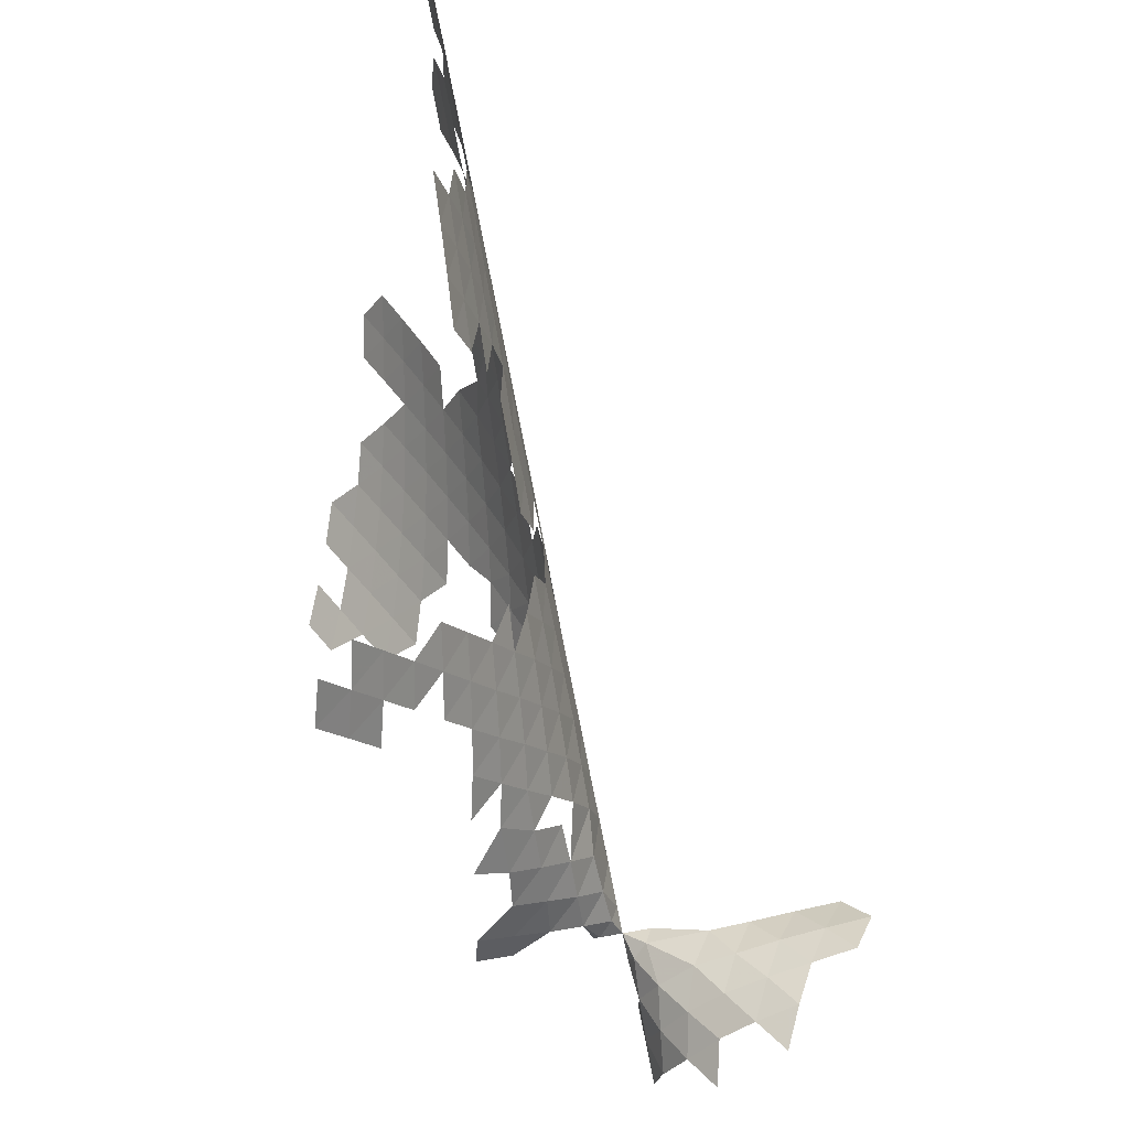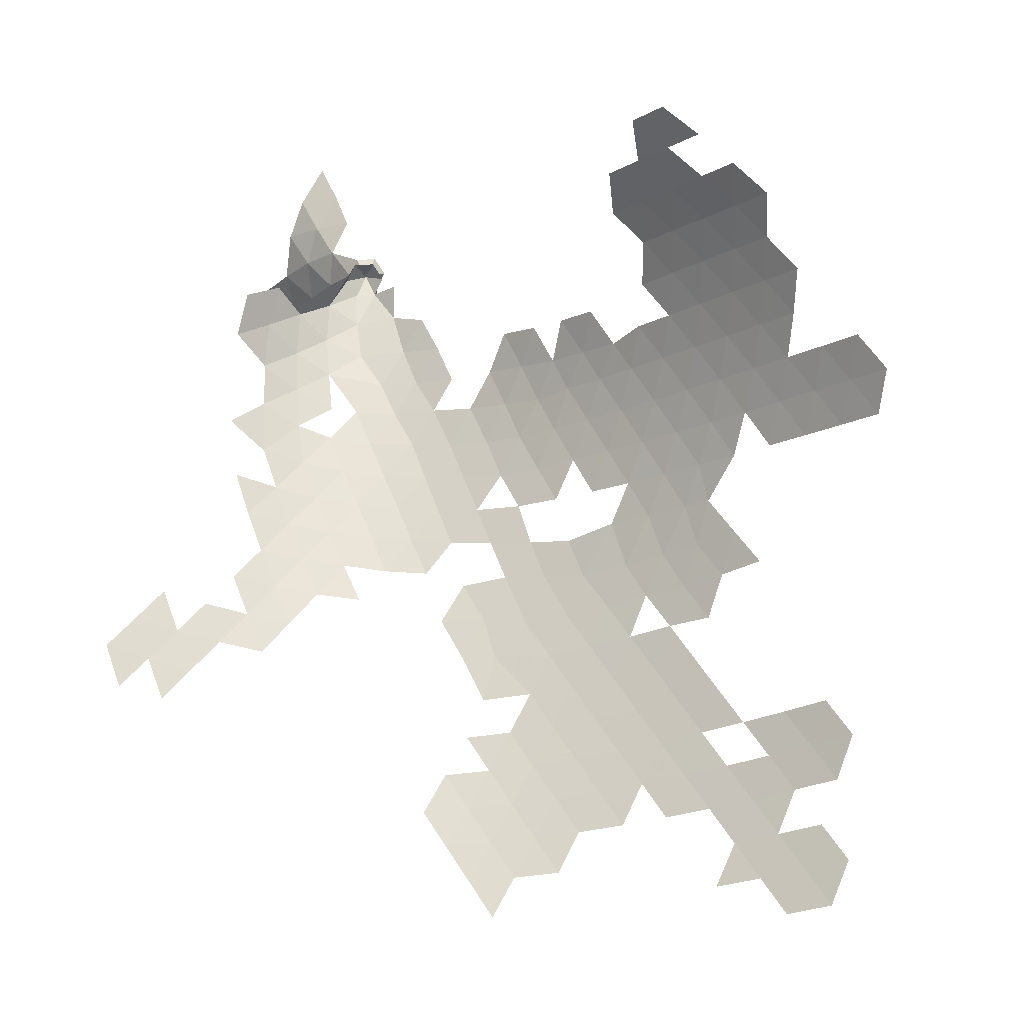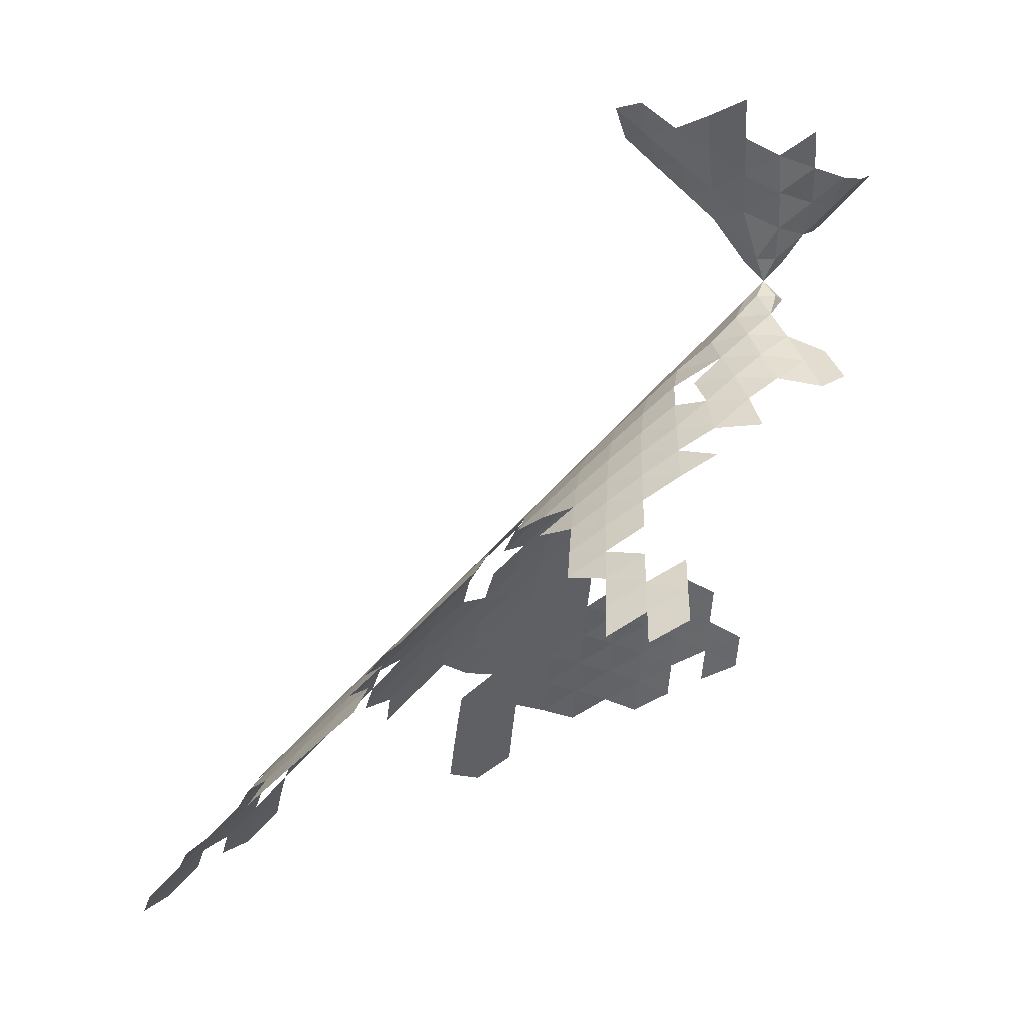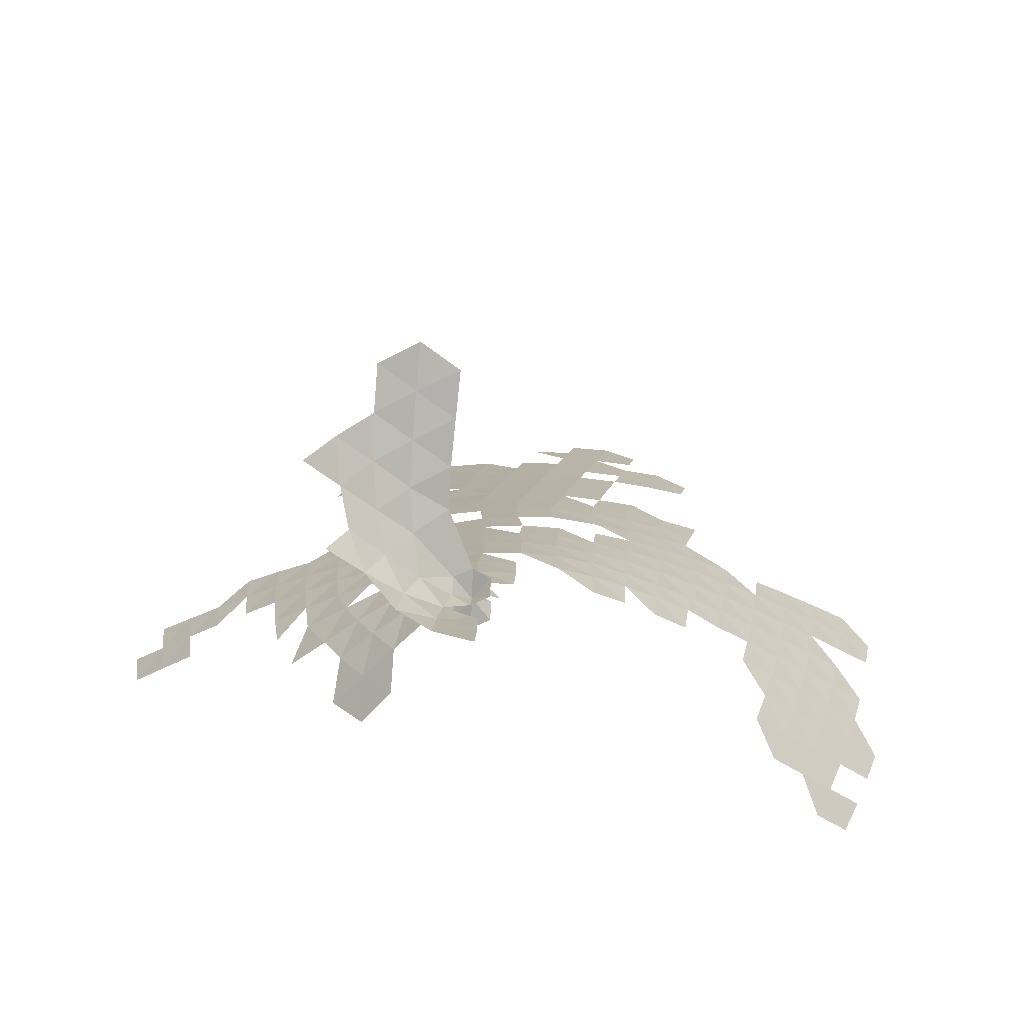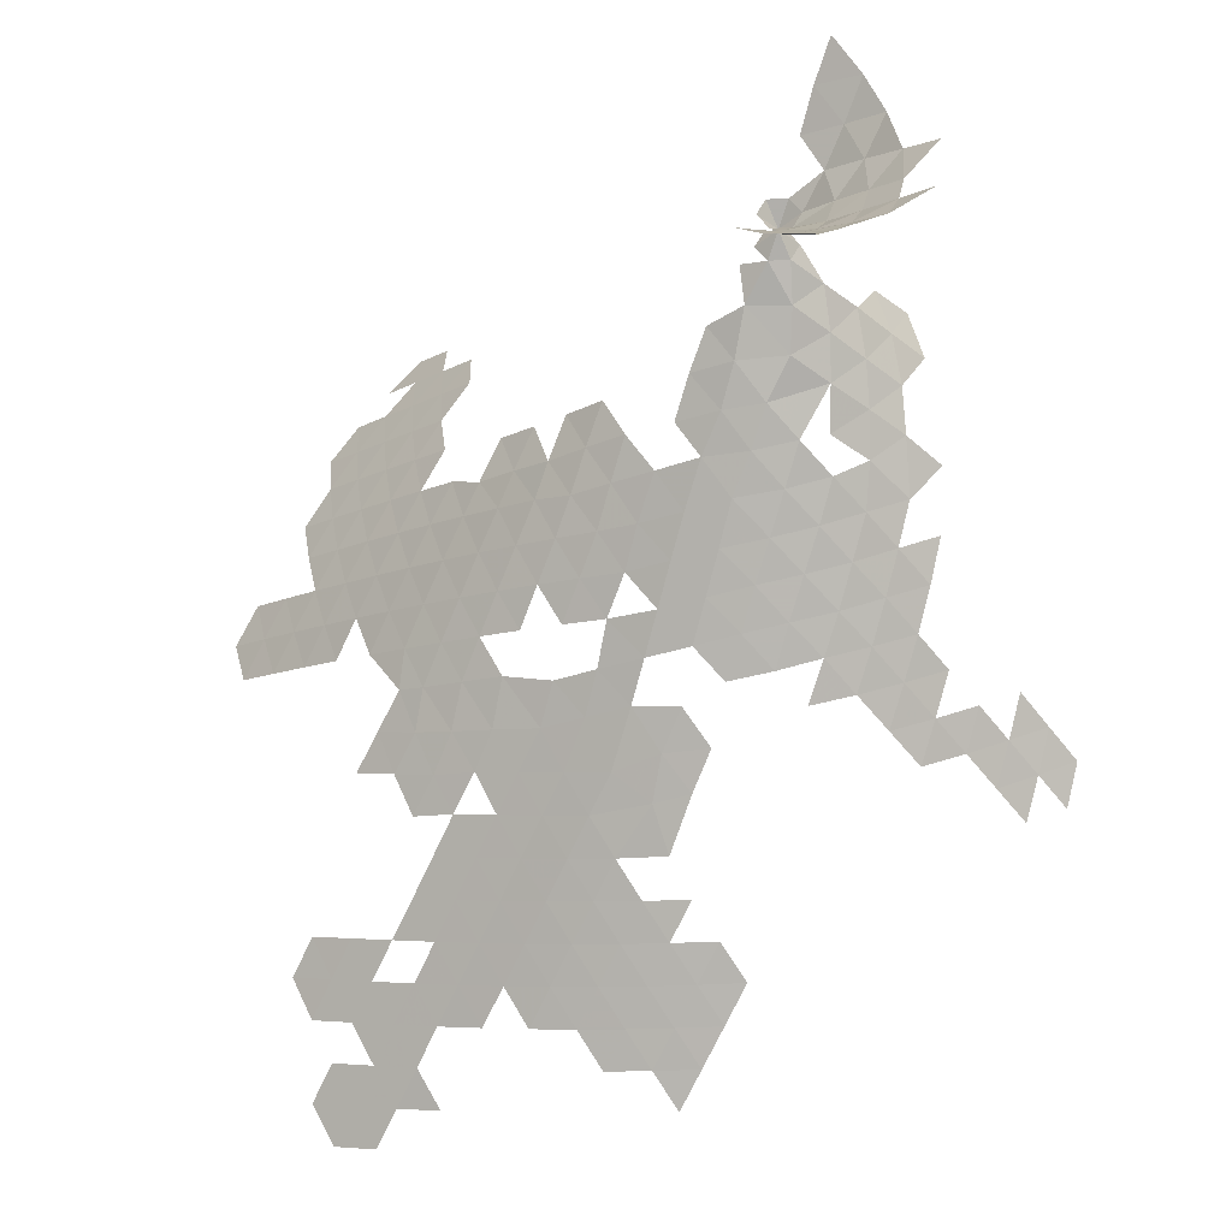
<metadata>
{"format":"obj","ext":"obj","renderer":"f3d","projection":"perspective","resolution":1024,"background":"white","views":[{"elev":-75.2,"azim":-124.0,"up":"+Y"},{"elev":-75.9,"azim":123.0,"up":"+Z"},{"elev":-7.5,"azim":-3.2,"up":"+Z"},{"elev":55.6,"azim":92.9,"up":"+Z"},{"elev":53.2,"azim":-63.7,"up":"+Z"}]}
</metadata>
<code>
v 0 0 0
v -0.2214 0 -0.2214
v -0.1107 0.1918 -0.2214
v 0.1107 0.1918 -0.2214
v 0.2214 1.666e-17 -0.2214
v 0.1107 -0.1918 -0.2214
v -0.1107 -0.1918 -0.2214
v 0.2214 0 0.2214
v 0.1107 0.1918 0.2214
v -0.1107 0.1918 0.2214
v -0.2214 1.666e-17 0.2214
v -0.1107 -0.1918 0.2214
v 0.1107 -0.1918 0.2214
v 0.4411 -0.2547 0.5093
v 0.1102 -0.5087 0.5205
v 5.476e-17 -0.5093 -0.5093
v -0.3854 -0.3498 -0.5205
v -0.3091 -0.7328 -0.7953
v 0.1401 -0.8221 -0.8339
v -0.7006 -0.4865 -0.853
v -0.6448 -0.9028 -1.109
v -0.2091 -1.085 -1.105
v -0.5471 -1.289 -1.4
v -0.9751 -1.059 -1.439
v -0.8893 -1.464 -1.713
v -0.4385 -1.654 -1.712
v -0.08617 -1.44 -1.442
v -0.5537 0.07892 -0.5593
v -0.2517 0.2804 -0.3768
v 0.2738 -1.152 -1.184
v 0.5719 -0.8281 -1.006
v 0.7367 -1.137 -1.355
v 0.4186 -1.476 -1.534
v -0.9356 -0.00391 -0.9356
v -1.094 -0.4285 -1.175
v -0.7336 0.3928 -0.8321
v -1.092 0.4016 -1.164
v -1.286 -0.03571 -1.286
v -1.447 -0.4385 -1.512
v -1.174 -0.8266 -1.436
v -1.543 -0.8543 -1.764
v -1.222 -1.219 -1.726
v -1.603 -1.263 -2.041
v -1.909 -0.8771 -2.1
v -1.636 0.001689 -1.636
v -1.455 0.3805 -1.504
v -1.808 -0.4135 -1.855
v -2.166 -0.4547 -2.213
v -2.034 -0.01336 -2.034
v -2.385 -0.0417 -2.386
v -2.519 -0.4886 -2.566
v -2.738 -0.07415 -2.739
v -2.568 0.3677 -2.595
v -2.212 0.4044 -2.248
v 0.4801 -0.634 0.7953
v 0.782 -0.2897 0.8339
v 0.6371 0.09511 0.6442
v 0.9811 0.1249 0.989
v 1.138 -0.3072 1.179
v 0.8594 -0.6749 1.093
v 1.335 0.1212 1.341
v -1.25 -1.605 -2.034
v 0.07099 -0.85 0.853
v 0.4594 -1.01 1.109
v 0.01801 -1.199 1.199
v -0.3494 -0.9577 1.019
v -0.3157 -0.6032 0.6808
v -0.6875 -0.6547 0.9494
v -0.6254 -0.263 0.6785
v -0.7667 -1.014 1.271
v -1.067 -0.6446 1.246
v -0.9447 -0.2566 0.9789
v -1.299 -0.2233 1.318
v -1.441 -0.6268 1.571
v -1.654 -0.19 1.665
v -1.809 -0.5989 1.906
v -1.554 -1.013 1.855
v -1.161 -1.03 1.552
v -0.3858 -1.31 1.366
v -0.8179 -1.38 1.604
v -0.4251 -1.663 1.716
v 0.4153 -1.378 1.439
v -1.819 0.4145 -1.866
v -1.96 0.8244 -2.126
v -1.584 0.8486 -1.797
v -1.687 1.233 -2.09
v -1.29 1.245 -1.793
v -1.372 1.612 -2.116
v -1.781 1.611 -2.401
v -2.074 1.212 -2.402
v -2.327 0.7917 -2.458
v -2.688 0.807 -2.806
v -2.922 0.3887 -2.948
v -3.045 0.827 -3.155
v -2.783 1.233 -3.043
v -2.417 1.213 -2.704
v -2.488 1.625 -2.972
v -2.86 1.652 -3.303
v -3.146 1.251 -3.386
v -3.23 1.674 -3.638
v -2.924 2.062 -3.578
v -3.3 2.09 -3.906
v -3.597 1.696 -3.977
v -3.507 1.272 -3.731
v -3.673 2.115 -4.238
v -3.359 2.498 -4.186
v -2.976 2.466 -3.865
v -2.544 2.034 -3.257
v -2.592 2.431 -3.554
v -2.63 2.823 -3.858
v -2.232 2.775 -3.562
v -2.261 3.156 -3.882
v -2.664 3.21 -4.172
v -3.022 2.864 -4.164
v -2.286 3.534 -4.209
v -2.694 3.594 -4.491
v -3.061 3.258 -4.47
v -3.41 2.901 -4.477
v -3.096 3.646 -4.783
v -3.454 3.299 -4.776
v -3.493 3.691 -5.082
v -3.127 4.03 -5.101
v -3.529 4.08 -5.394
v -3.155 4.411 -5.423
v -3.56 4.465 -5.711
v -3.181 4.788 -5.749
v -2.769 4.722 -5.474
v -2.746 4.349 -5.143
v -2.721 3.973 -4.816
v -1.851 3.093 -3.605
v -1.872 3.464 -3.938
v -1.892 3.833 -4.274
v -2.309 3.908 -4.539
v -2.331 4.279 -4.873
v -1.453 3.381 -3.68
v -1.469 3.745 -4.023
v -1.485 4.107 -4.367
v -1.91 4.199 -4.613
v -1.5 4.467 -4.713
v -1.927 4.564 -4.954
v -1.07 4.356 -4.486
v -1.083 4.713 -4.836
v -0.6492 4.582 -4.628
v -0.6357 4.228 -4.275
v -1.058 3.999 -4.136
v -1.04 3.642 -3.788
v -1.026 3.283 -3.44
v -0.6088 3.52 -3.572
v -0.5931 3.165 -3.22
v -0.173 3.376 -3.381
v -1.436 3.016 -3.34
v -1.827 2.718 -3.275
v -2.2 2.389 -3.247
v -2.11 1.6 -2.648
v -2.161 1.997 -2.943
v -2.871 -0.5214 -2.918
v -2.62 -0.9245 -2.778
v -2.262 -0.8942 -2.432
v -1.979 -1.287 -2.361
v -1.651 -1.655 -2.338
v -1.278 -1.983 -2.359
v -0.8648 -1.908 -2.095
v -0.3522 -2.039 -2.069
v -1.681 -2.045 -2.648
v -2.036 -1.699 -2.651
v -2.35 -1.31 -2.691
v -2.712 -1.343 -3.026
v -2.404 -1.724 -2.958
v -2.077 -2.091 -2.947
v -2.98 -0.9343 -3.123
v -3.09 -0.1068 -3.092
v -3.285 0.3174 -3.3
v -3.445 -0.1359 -3.447
v -3.64 0.2777 -3.651
v -3.456 0.7237 -3.531
v -3.815 0.6877 -3.876
v -3.914 1.185 -4.089
v -4.169 0.7663 -4.239
v -4.066 0.3034 -4.077
v -2.468 -2.12 -3.253
v -2.121 -2.476 -3.26
v -1.715 -2.43 -2.975
v -1.749 -2.803 -3.304
v -2.161 -2.856 -3.581
v -2.519 -2.512 -3.557
v -2.566 -2.898 -3.871
v -2.198 -3.232 -3.908
v -1.782 -3.173 -3.639
v -1.812 -3.54 -3.977
v -2.232 -3.604 -4.239
v -1.841 -3.905 -4.317
v -1.413 -3.822 -4.075
v -1.385 -3.462 -3.729
v -1.438 -4.181 -4.421
v -1.869 -4.268 -4.659
v -2.264 -3.974 -4.574
v -1.303 -2.365 -2.7
v -0.8839 -2.276 -2.442
v -1.83 1.982 -2.698
v -1.427 1.951 -2.417
v -1.471 2.32 -2.747
v -1.887 2.358 -3.02
v -2.784 -1.736 -3.281
v -4.414 0.3739 -4.43
v -4.289 -0.08772 -4.29
v -3.939 -0.16 -3.942
v -3.66 -0.5767 -3.705
v -3.292 -0.6163 -3.349
v -3.452 -1.02 -3.599
v -3.815 -0.9894 -3.942
v -4.016 -0.6523 -4.068
v -4.64 -0.01924 -4.64
v -4.494 -0.4801 -4.519
v -4.297 -0.9798 -4.408
v -4.848 -0.4133 -4.865
v -4.682 -0.8721 -4.763
v -5.041 -0.807 -5.105
v -4.858 -1.263 -5.019
v -4.492 -1.327 -4.684
v -4.99 0.0494 -4.99
v -5.201 -0.3452 -5.212
v -5.339 0.1178 -5.341
v -5.554 -0.2769 -5.56
v -5.399 -0.7377 -5.449
v -5.754 -0.6709 -5.793
v -5.584 -1.129 -5.697
v -5.222 -1.196 -5.358
v -5.024 -1.649 -5.288
v -4.654 -1.715 -4.96
v -4.806 -2.096 -5.243
v -5.182 -2.033 -5.567
v -5.392 -1.583 -5.62
v -5.555 -1.968 -5.893
v -5.758 -1.516 -5.954
v -5.925 -1.903 -6.223
v -5.943 -1.064 -6.037
v -5.905 -0.2087 -5.909
v -5.689 0.1861 -5.692
v -5.11 0.5107 -5.136
v -5.457 0.5802 -5.488
v -5.805 0.6488 -5.841
v -6.038 0.2549 -6.043
v -6.152 0.7174 -6.194
v -5.905 1.108 -6.008
v -6.251 1.178 -6.361
v -6.5 0.7861 -6.547
v -6.598 1.247 -6.715
v -6.847 0.855 -6.9
v -6.735 0.3934 -6.746
v -6.945 1.316 -7.068
v -7.194 0.9239 -7.253
v -7.291 1.384 -7.422
v -7.029 1.773 -7.25
v -6.682 1.705 -6.896
v -6.335 1.635 -6.543
v -5.988 1.567 -6.19
v -6.059 2.02 -6.387
v -5.71 1.952 -6.035
v -5.768 2.401 -6.247
v -6.117 2.47 -6.597
v -6.407 2.088 -6.739
v -5.641 1.499 -5.837
v -5.558 1.041 -5.654
v -5.211 0.9727 -5.301
v -5.295 1.429 -5.484
v -4.947 1.362 -5.131
v -4.763 0.4437 -4.783
v -4.516 0.8356 -4.592
v -4.862 0.9058 -4.946
v -4.599 1.296 -4.778
v -4.251 1.222 -4.423
v -3.988 1.621 -4.305
v -4.345 1.655 -4.65
v -4.686 1.727 -4.994
v -4.387 2.101 -4.864
v -4.037 2.024 -4.516
v -4.064 2.463 -4.752
v -4.416 2.542 -5.096
v -3.709 2.384 -4.409
v -0.1855 3.729 -3.734
v -0.6243 3.874 -3.924
v -0.2002 4.082 -4.087
v 0.2374 3.913 -3.92
v 0.2251 4.267 -4.273
v -0.2145 4.435 -4.441
f 1 2 3
f 3 4 1
f 4 5 1
f 5 6 1
f 6 7 1
f 7 2 1
f 1 8 9
f 9 10 1
f 10 11 1
f 11 12 1
f 12 13 1
f 13 8 1
f 13 14 8
f 13 15 14
f 13 12 15
f 6 16 7
f 6 5 16
f 16 17 7
f 16 18 17
f 16 19 18
f 18 20 17
f 18 21 20
f 18 22 21
f 22 23 21
f 23 24 21
f 23 25 24
f 23 26 25
f 23 27 26
f 23 22 27
f 17 2 7
f 17 28 2
f 28 29 2
f 19 22 18
f 19 30 22
f 19 31 30
f 31 32 30
f 32 33 30
f 33 27 30
f 27 22 30
f 17 20 28
f 20 34 28
f 20 35 34
f 20 21 35
f 34 36 28
f 34 37 36
f 34 38 37
f 34 35 38
f 35 39 38
f 35 40 39
f 35 21 40
f 40 41 39
f 40 42 41
f 42 43 41
f 43 44 41
f 39 45 38
f 38 46 37
f 38 45 46
f 39 47 45
f 39 41 47
f 41 44 47
f 44 48 47
f 48 49 47
f 48 50 49
f 48 51 50
f 51 52 50
f 52 53 50
f 53 54 50
f 54 49 50
f 15 55 14
f 55 56 14
f 56 57 14
f 56 58 57
f 56 59 58
f 56 60 59
f 56 55 60
f 59 61 58
f 42 62 43
f 15 63 55
f 63 64 55
f 63 65 64
f 63 66 65
f 63 67 66
f 67 68 66
f 67 69 68
f 67 12 69
f 67 15 12
f 67 63 15
f 68 70 66
f 68 71 70
f 68 72 71
f 68 69 72
f 72 73 71
f 73 74 71
f 73 75 74
f 75 76 74
f 76 77 74
f 77 78 74
f 78 71 74
f 78 70 71
f 70 79 66
f 66 79 65
f 70 80 79
f 70 78 80
f 80 81 79
f 65 82 64
f 64 60 55
f 11 69 12
f 47 49 45
f 49 83 45
f 49 54 83
f 54 84 83
f 84 85 83
f 84 86 85
f 86 87 85
f 86 88 87
f 86 89 88
f 86 90 89
f 86 84 90
f 84 91 90
f 84 54 91
f 54 53 91
f 53 92 91
f 53 93 92
f 93 94 92
f 94 95 92
f 95 96 92
f 95 97 96
f 95 98 97
f 95 99 98
f 99 100 98
f 100 101 98
f 100 102 101
f 100 103 102
f 100 104 103
f 103 105 102
f 105 106 102
f 102 107 101
f 102 106 107
f 101 108 98
f 101 109 108
f 101 107 109
f 107 110 109
f 110 111 109
f 110 112 111
f 110 113 112
f 110 114 113
f 110 107 114
f 113 115 112
f 113 116 115
f 113 117 116
f 113 114 117
f 114 118 117
f 114 106 118
f 114 107 106
f 117 119 116
f 117 120 119
f 120 121 119
f 121 122 119
f 121 123 122
f 123 124 122
f 123 125 124
f 125 126 124
f 126 127 124
f 127 128 124
f 128 122 124
f 122 129 119
f 122 128 129
f 112 130 111
f 112 131 130
f 112 115 131
f 115 132 131
f 115 133 132
f 115 116 133
f 116 129 133
f 116 119 129
f 129 134 133
f 131 135 130
f 131 136 135
f 131 132 136
f 132 137 136
f 132 138 137
f 138 139 137
f 138 140 139
f 138 134 140
f 138 133 134
f 138 132 133
f 139 141 137
f 139 142 141
f 142 143 141
f 143 144 141
f 144 145 141
f 145 137 141
f 137 145 136
f 145 146 136
f 146 135 136
f 146 147 135
f 146 148 147
f 148 149 147
f 148 150 149
f 147 151 135
f 151 130 135
f 130 152 111
f 152 153 111
f 111 153 109
f 98 108 97
f 97 154 96
f 97 155 154
f 51 156 52
f 51 157 156
f 51 158 157
f 51 48 158
f 48 44 158
f 44 159 158
f 44 43 159
f 43 160 159
f 43 62 160
f 62 161 160
f 62 162 161
f 62 25 162
f 25 26 162
f 26 163 162
f 161 164 160
f 164 165 160
f 165 159 160
f 159 166 158
f 166 157 158
f 166 167 157
f 166 168 167
f 166 165 168
f 166 159 165
f 165 169 168
f 167 170 157
f 157 170 156
f 156 171 52
f 171 93 52
f 171 172 93
f 171 173 172
f 173 174 172
f 174 175 172
f 174 176 175
f 176 104 175
f 176 177 104
f 176 178 177
f 176 179 178
f 176 174 179
f 169 180 168
f 169 181 180
f 169 182 181
f 169 164 182
f 169 165 164
f 182 183 181
f 183 184 181
f 184 185 181
f 184 186 185
f 184 187 186
f 184 188 187
f 188 189 187
f 189 190 187
f 189 191 190
f 189 192 191
f 189 193 192
f 192 194 191
f 194 195 191
f 191 196 190
f 96 91 92
f 185 180 181
f 97 108 155
f 164 197 182
f 164 161 197
f 161 198 197
f 91 96 90
f 96 154 90
f 154 89 90
f 154 199 89
f 154 155 199
f 199 200 89
f 199 201 200
f 199 202 201
f 199 155 202
f 155 153 202
f 155 108 153
f 108 109 153
f 153 152 202
f 42 25 62
f 180 203 168
f 179 204 178
f 179 205 204
f 179 206 205
f 179 174 206
f 174 173 206
f 173 207 206
f 173 208 207
f 208 209 207
f 209 210 207
f 207 211 206
f 206 211 205
f 205 212 204
f 205 213 212
f 205 211 213
f 211 214 213
f 211 210 214
f 211 207 210
f 213 215 212
f 213 216 215
f 216 217 215
f 216 218 217
f 216 219 218
f 215 220 212
f 215 221 220
f 221 222 220
f 221 223 222
f 221 224 223
f 221 217 224
f 221 215 217
f 224 225 223
f 224 226 225
f 224 227 226
f 224 217 227
f 217 218 227
f 218 228 227
f 218 229 228
f 229 230 228
f 230 231 228
f 231 232 228
f 231 233 232
f 233 234 232
f 233 235 234
f 234 226 232
f 232 227 228
f 227 232 226
f 226 236 225
f 226 234 236
f 225 237 223
f 223 238 222
f 223 237 238
f 222 239 220
f 222 240 239
f 222 238 240
f 238 241 240
f 238 242 241
f 242 243 241
f 243 244 241
f 243 245 244
f 243 246 245
f 246 247 245
f 246 248 247
f 246 249 248
f 248 250 247
f 248 251 250
f 251 252 250
f 252 253 250
f 253 254 250
f 254 247 250
f 247 255 245
f 255 256 245
f 255 257 256
f 257 258 256
f 257 259 258
f 257 260 259
f 257 261 260
f 257 255 261
f 258 262 256
f 256 244 245
f 244 263 241
f 263 240 241
f 263 264 240
f 263 265 264
f 263 262 265
f 265 266 264
f 240 264 239
f 239 267 220
f 220 267 212
f 212 267 204
f 204 268 178
f 204 267 268
f 267 269 268
f 267 239 269
f 239 264 269
f 264 266 269
f 266 270 269
f 270 268 269
f 268 271 178
f 271 177 178
f 271 272 177
f 271 273 272
f 271 270 273
f 270 274 273
f 274 275 273
f 275 276 273
f 275 277 276
f 275 278 277
f 277 279 276
f 276 272 273
f 272 103 177
f 272 105 103
f 272 276 105
f 276 279 105
f 279 106 105
f 279 118 106
f 103 104 177
f 148 280 150
f 148 281 280
f 148 146 281
f 281 282 280
f 281 144 282
f 281 145 144
f 281 146 145
f 282 283 280
f 282 284 283
f 282 285 284

</code>
